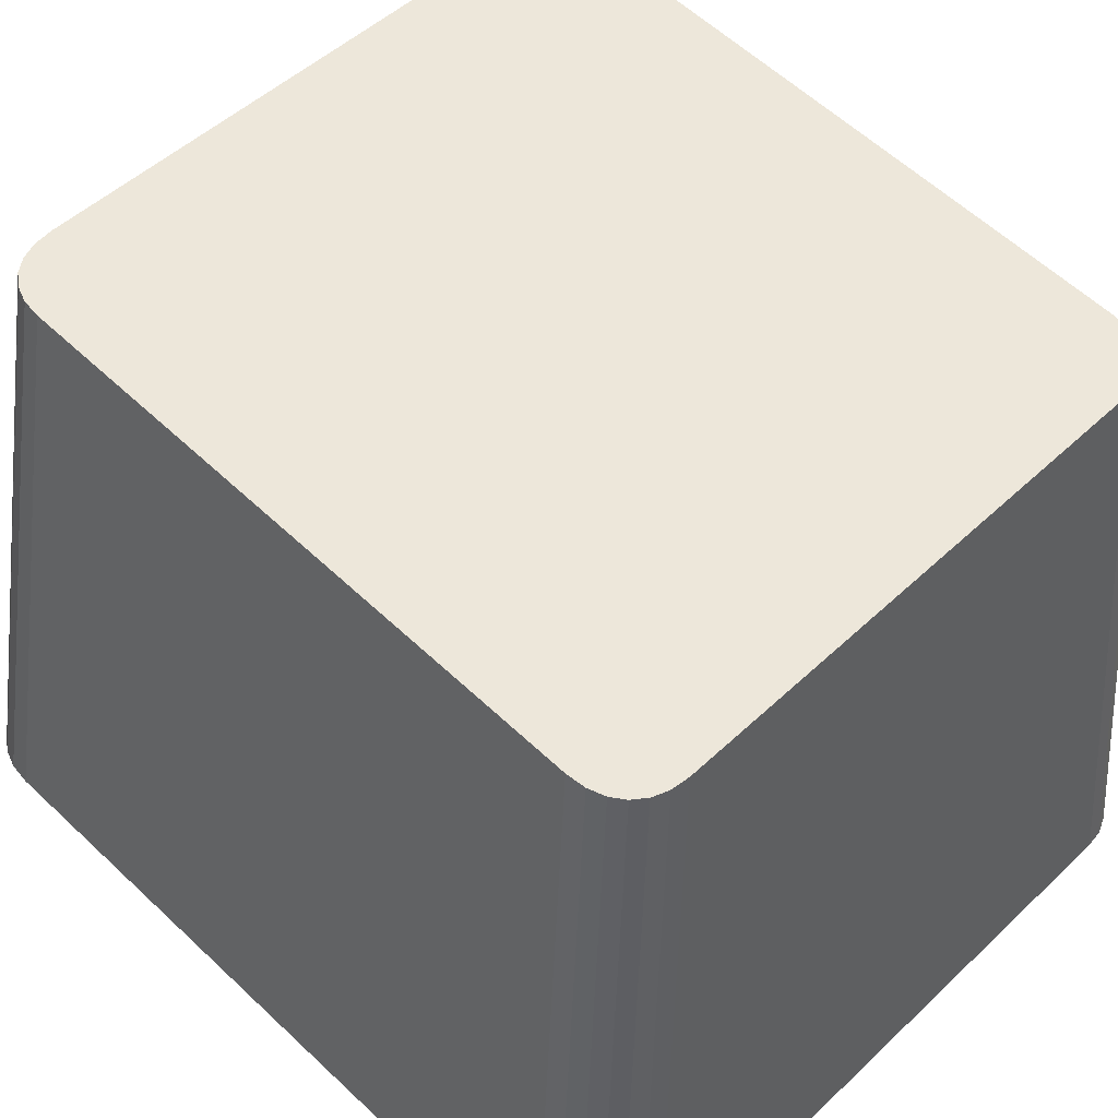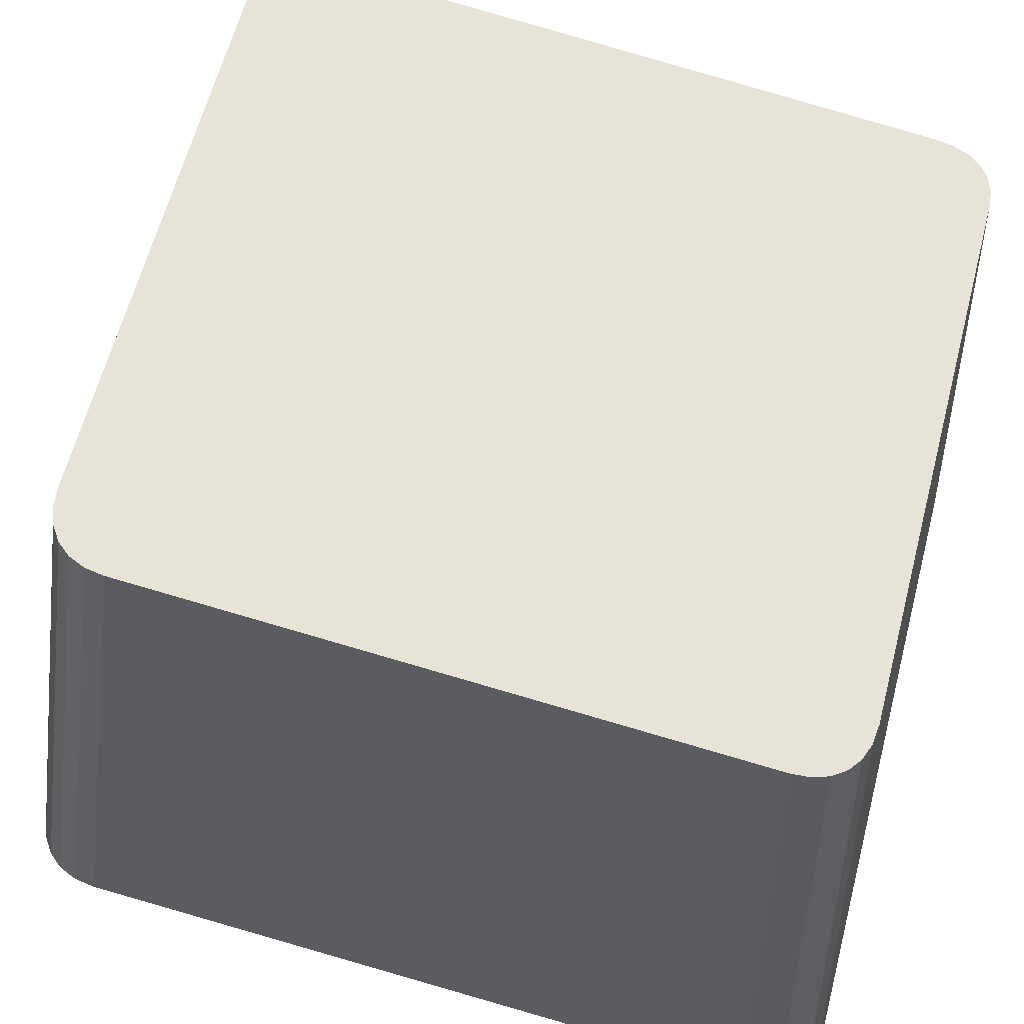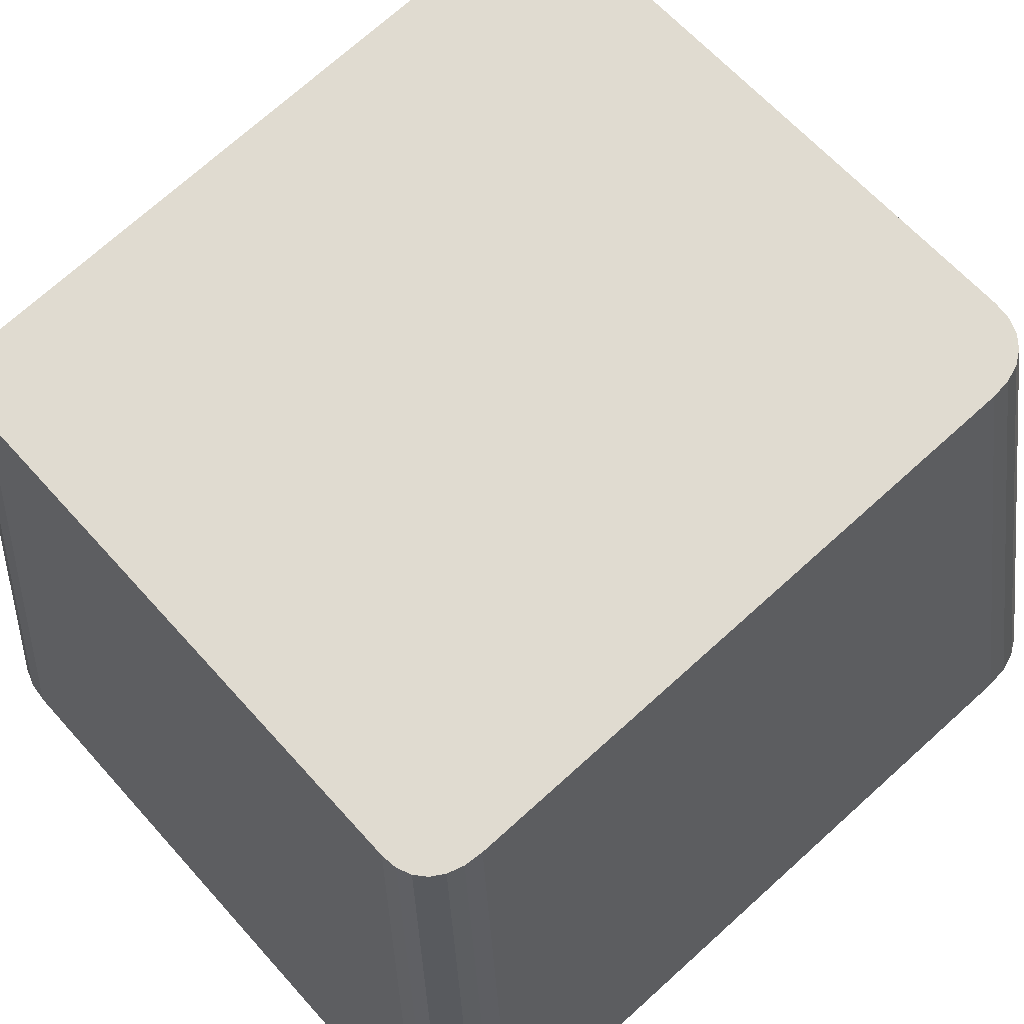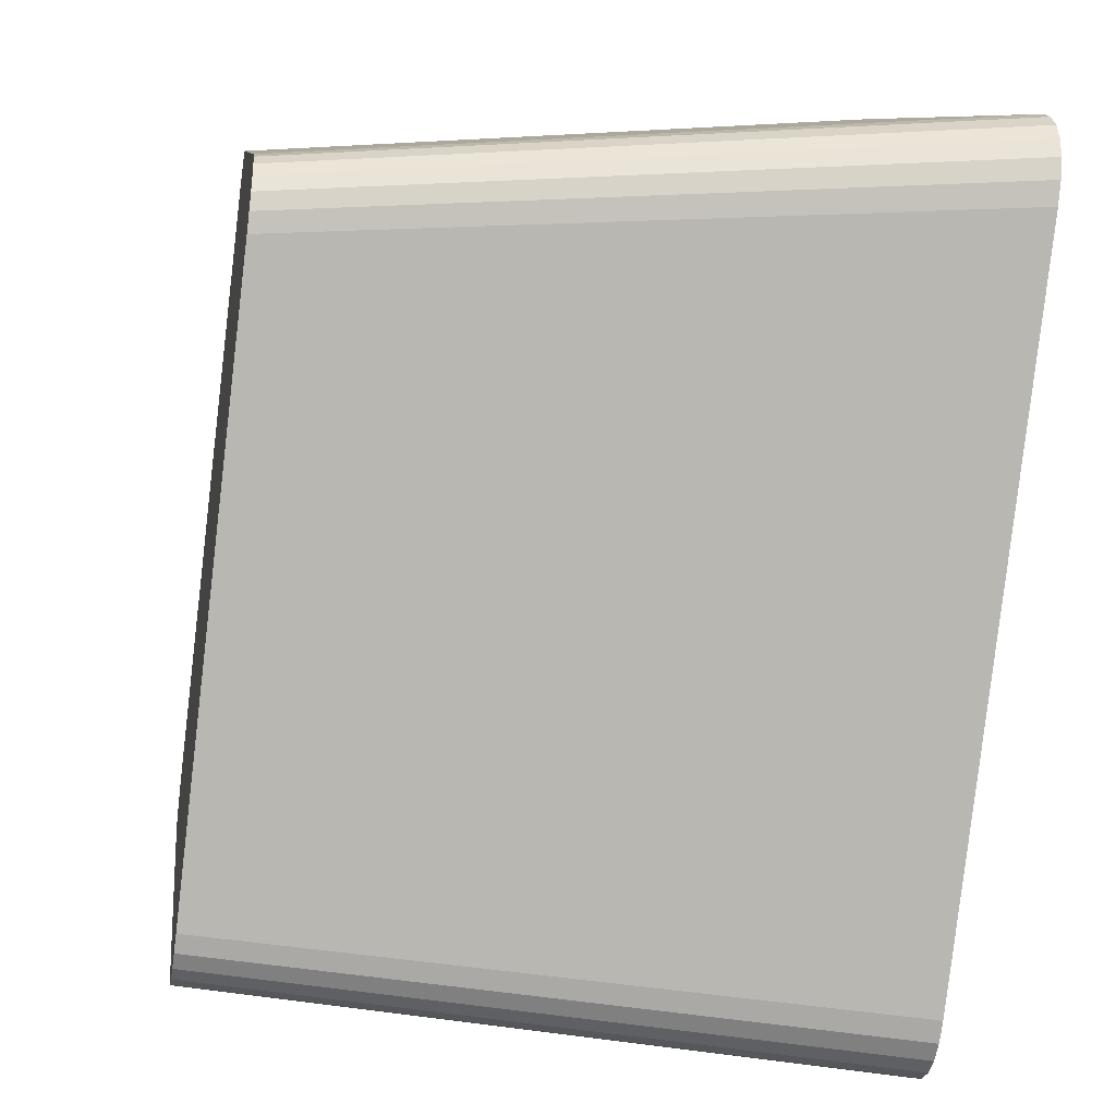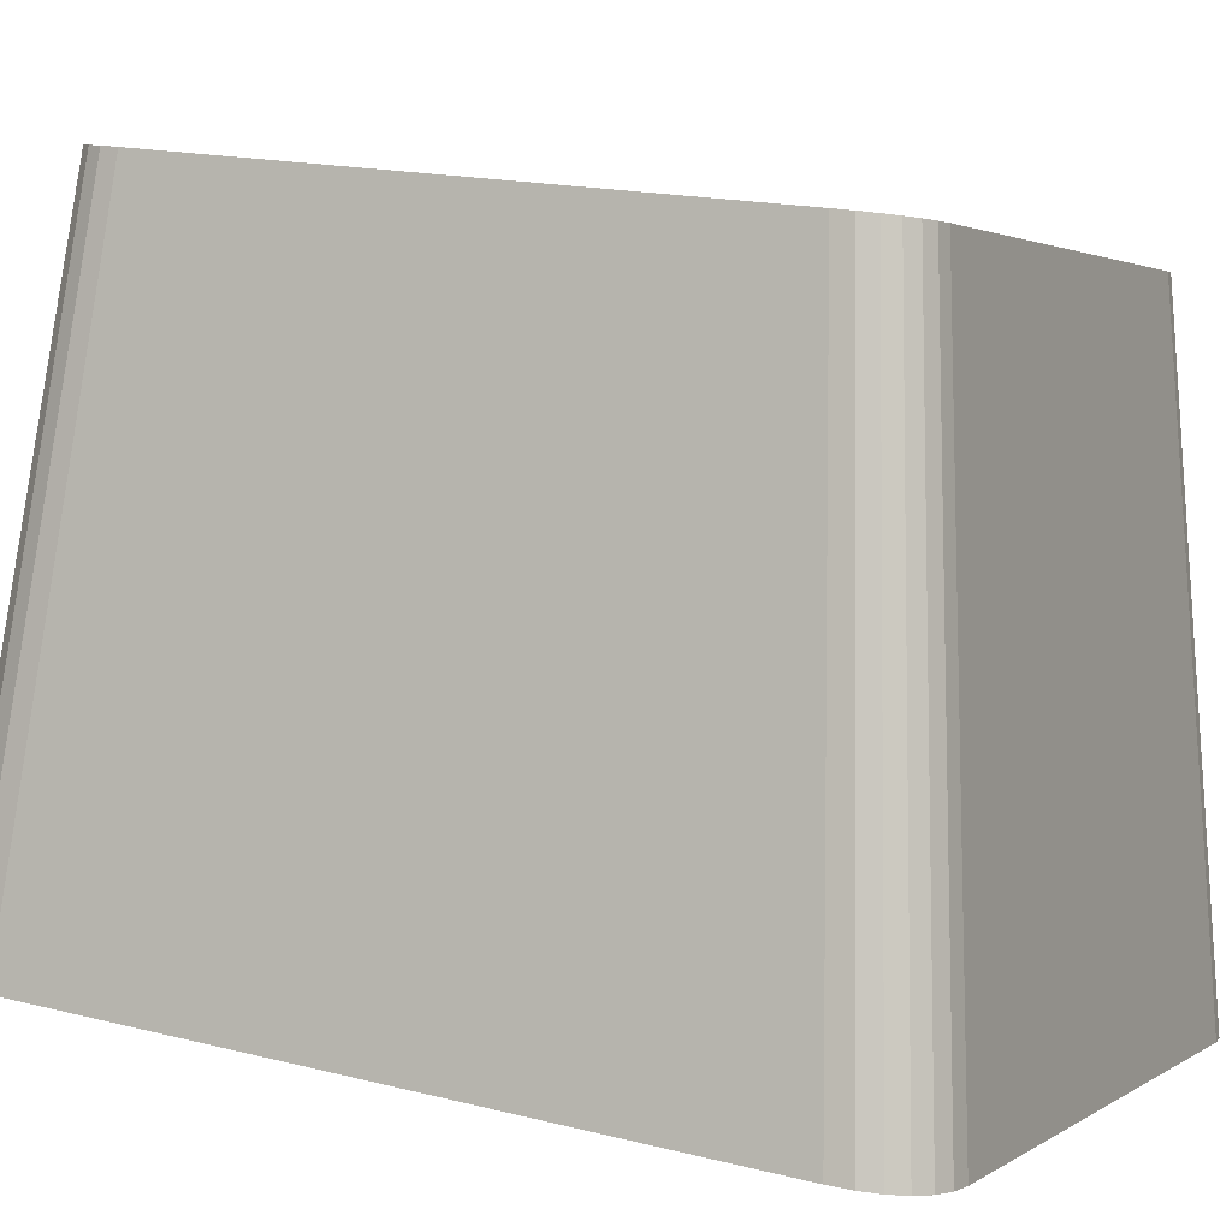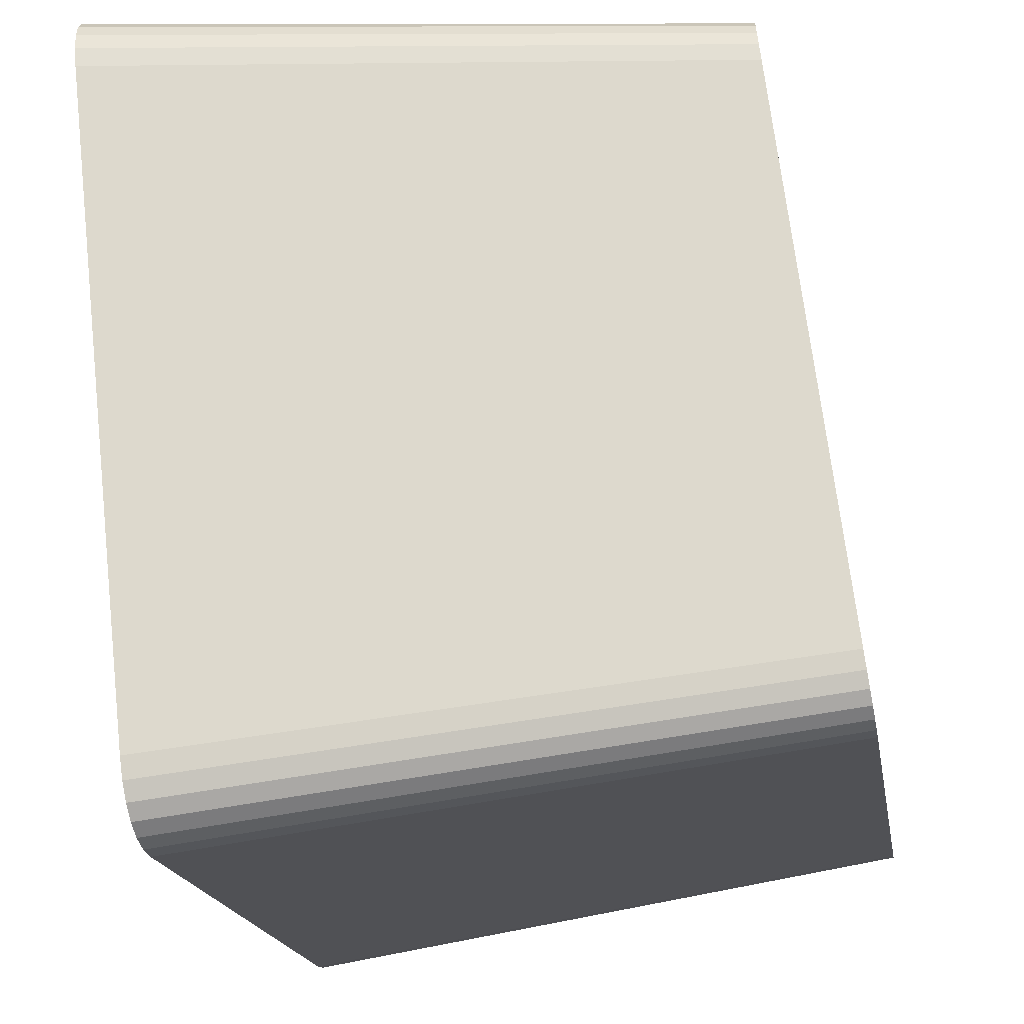
<metadata>
{"format":"obj","ext":"obj","renderer":"f3d","projection":"perspective","resolution":1024,"background":"white","views":[{"elev":49.3,"azim":-46.3,"up":"+Y"},{"elev":62.1,"azim":-75.4,"up":"+Y"},{"elev":63.0,"azim":48.5,"up":"+Y"},{"elev":8.7,"azim":-97.2,"up":"+Z"},{"elev":2.2,"azim":-64.2,"up":"+Y"},{"elev":-19.2,"azim":99.6,"up":"+Z"}]}
</metadata>
<code>
o mesh84/mesh84-geometry#mesh84-geometry
v 0.4906 0.0536 0.2012
v 0.4879 0.001067 0.1935
v 0.4845 0.0536 0.2012
v 0.4967 0.001067 0.1935
v 0.4807 0.001067 0.1935
v 0.5327 0.05299 0.2064
v 0.4981 0.0536 0.2012
v 0.5375 0.00034 0.1996
v 0.4829 0.05358 0.2013
v 0.5063 0.001067 0.1935
v 0.4788 0.001046 0.1936
v 0.5062 0.0536 0.2012
v 0.4816 0.05353 0.2018
v 0.5159 0.001067 0.1935
v 0.4772 0.000983 0.1942
v 0.5143 0.0536 0.2012
v 0.4805 0.05344 0.2025
v 0.5245 0.001067 0.1935
v 0.4759 0.00088 0.195
v 0.5217 0.0536 0.2012
v 0.4797 0.05333 0.2035
v 0.5316 0.001067 0.1935
v 0.475 0.000742 0.1962
v 0.5277 0.0536 0.2012
v 0.4792 0.05318 0.2047
v 0.5373 0.00055 0.1978
v 0.4744 0.00057 0.1977
v 0.5325 0.05316 0.2049
v 0.479 0.05301 0.2062
v 0.5333 0.001045 0.1936
v 0.4742 0.000367 0.1994
v 0.5291 0.05358 0.2013
v 0.479 0.05224 0.2127
v 0.5368 0.000729 0.1963
v 0.5321 0.05332 0.2036
v 0.4742 -0.000544 0.2071
v 0.5375 -0.000581 0.2074
v 0.5327 0.05221 0.213
v 0.5347 0.000979 0.1942
v 0.5303 0.05353 0.2018
v 0.479 0.05127 0.2209
v 0.5359 0.000873 0.1951
v 0.5313 0.05344 0.2025
v 0.4742 -0.001684 0.2167
v 0.5375 -0.001727 0.2171
v 0.479 0.05021 0.2298
v 0.4742 -0.00294 0.2273
v 0.5327 0.05123 0.2212
v 0.4878 -0.006991 0.2615
v 0.479 0.04914 0.2388
v 0.4742 -0.004197 0.2379
v 0.4906 0.04677 0.2589
v 0.5375 -0.002984 0.2277
v 0.4969 -0.006991 0.2615
v 0.4805 -0.006991 0.2615
v 0.479 0.04817 0.2471
v 0.4742 -0.005343 0.2476
v 0.4843 0.04677 0.2589
v 0.4982 0.04677 0.2589
v 0.5327 0.05017 0.2302
v 0.4787 -0.006968 0.2614
v 0.479 0.04739 0.2536
v 0.4742 -0.006263 0.2554
v 0.4828 0.04679 0.2587
v 0.5375 -0.004239 0.2383
v 0.5067 -0.006991 0.2615
v 0.5066 0.04677 0.2589
v 0.4771 -0.006902 0.2608
v 0.4792 0.04721 0.2551
v 0.4744 -0.006474 0.2572
v 0.4815 0.04685 0.2582
v 0.5327 0.04911 0.2392
v 0.4759 -0.006796 0.2599
v 0.4797 0.04706 0.2564
v 0.475 -0.006652 0.2587
v 0.4805 0.04694 0.2575
v 0.5375 -0.00538 0.2479
v 0.5165 -0.006991 0.2615
v 0.5148 0.04677 0.2589
v 0.5327 0.04814 0.2473
v 0.5375 -0.00629 0.2556
v 0.5253 -0.006991 0.2615
v 0.5223 0.04677 0.2589
v 0.5327 0.04737 0.2538
v 0.5373 -0.006493 0.2573
v 0.5323 -0.006991 0.2615
v 0.5282 0.04677 0.2589
v 0.5325 0.0472 0.2553
v 0.5369 -0.006665 0.2588
v 0.5295 0.04679 0.2587
v 0.5321 0.04705 0.2565
v 0.5338 -0.006969 0.2614
v 0.5361 -0.006803 0.26
v 0.5315 0.04693 0.2575
v 0.5306 0.04684 0.2582
v 0.5351 -0.006906 0.2608
f 1 2 3
f 1 4 2
f 3 2 5
f 7 4 1
f 8 2 4
f 8 5 2
f 3 5 9
f 7 10 4
f 8 4 10
f 8 11 5
f 9 5 11
f 12 10 7
f 8 10 14
f 8 15 11
f 9 11 13
f 12 14 10
f 8 14 18
f 8 19 15
f 13 11 15
f 16 14 12
f 13 15 17
f 16 18 14
f 8 18 22
f 8 23 19
f 17 15 19
f 20 18 16
f 19 21 17
f 20 22 18
f 8 22 26
f 8 27 23
f 19 23 21
f 24 22 20
f 23 25 21
f 26 22 30
f 26 28 8
f 8 31 27
f 23 27 25
f 8 28 6
f 24 30 22
f 27 29 25
f 26 30 34
f 26 35 28
f 8 36 31
f 27 31 29
f 8 6 37
f 24 32 30
f 31 33 29
f 34 30 39
f 34 35 26
f 37 36 8
f 31 36 33
f 6 38 37
f 32 39 30
f 34 39 42
f 34 43 35
f 37 44 36
f 36 41 33
f 37 38 45
f 32 40 39
f 40 42 39
f 42 43 34
f 37 47 44
f 36 44 41
f 38 48 45
f 45 49 37
f 40 43 42
f 44 46 41
f 37 51 47
f 44 47 46
f 45 48 53
f 45 54 49
f 37 49 55
f 47 50 46
f 37 57 51
f 47 51 50
f 48 60 53
f 53 54 45
f 59 49 54
f 52 55 49
f 37 55 61
f 51 56 50
f 37 63 57
f 51 57 56
f 58 55 52
f 52 49 59
f 53 60 65
f 53 66 54
f 59 54 67
f 58 61 55
f 37 61 68
f 56 57 62
f 37 70 63
f 57 63 62
f 64 61 58
f 60 72 65
f 65 66 53
f 67 54 66
f 64 68 61
f 37 68 73
f 62 63 69
f 37 75 70
f 69 63 70
f 71 68 64
f 65 72 77
f 65 78 66
f 67 66 79
f 71 73 68
f 37 73 75
f 69 70 74
f 74 70 75
f 76 73 71
f 72 80 77
f 77 78 65
f 79 66 78
f 76 75 73
f 74 75 76
f 80 81 77
f 77 82 78
f 79 78 83
f 80 84 81
f 81 82 77
f 83 78 82
f 84 85 81
f 81 86 82
f 83 82 87
f 84 88 85
f 81 85 86
f 87 82 86
f 88 89 85
f 85 89 86
f 90 87 86
f 88 91 89
f 89 92 86
f 90 86 92
f 91 93 89
f 89 93 92
f 95 90 92
f 91 94 93
f 93 96 92
f 95 92 96
f 94 96 93
f 94 95 96
f 3 2 1
f 2 4 1
f 5 2 3
f 3 1 6
f 1 4 7
f 4 2 8
f 2 5 8
f 9 5 3
f 1 7 6
f 9 3 6
f 4 10 7
f 10 4 8
f 5 11 8
f 11 5 9
f 7 12 6
f 13 9 6
f 7 10 12
f 14 10 8
f 11 15 8
f 13 11 9
f 12 16 6
f 17 13 6
f 10 14 12
f 18 14 8
f 15 19 8
f 15 11 13
f 16 20 6
f 12 14 16
f 17 15 13
f 21 17 6
f 14 18 16
f 22 18 8
f 19 23 8
f 19 15 17
f 20 24 6
f 16 18 20
f 17 21 19
f 25 21 6
f 18 22 20
f 26 22 8
f 23 27 8
f 21 23 19
f 24 28 6
f 20 22 24
f 21 25 23
f 29 25 6
f 30 22 26
f 8 28 26
f 27 31 8
f 25 27 23
f 6 28 8
f 24 32 28
f 22 30 24
f 25 29 27
f 33 29 6
f 34 30 26
f 28 35 26
f 31 36 8
f 29 31 27
f 37 6 8
f 32 35 28
f 30 32 24
f 29 33 31
f 38 33 6
f 39 30 34
f 26 35 34
f 8 36 37
f 33 36 31
f 37 38 6
f 32 40 35
f 30 39 32
f 41 33 38
f 42 39 34
f 35 43 34
f 36 44 37
f 33 41 36
f 45 38 37
f 40 43 35
f 39 40 32
f 46 41 38
f 39 42 40
f 34 43 42
f 44 47 37
f 41 44 36
f 45 48 38
f 37 49 45
f 42 43 40
f 41 46 44
f 50 46 38
f 47 51 37
f 46 47 44
f 48 52 38
f 53 48 45
f 49 54 45
f 55 49 37
f 46 50 47
f 56 50 38
f 51 57 37
f 50 51 47
f 52 58 38
f 59 52 48
f 53 60 48
f 45 54 53
f 54 49 59
f 49 55 52
f 61 55 37
f 50 56 51
f 62 56 38
f 57 63 37
f 56 57 51
f 58 64 38
f 52 55 58
f 59 49 52
f 60 59 48
f 65 60 53
f 54 66 53
f 67 54 59
f 55 61 58
f 68 61 37
f 62 57 56
f 69 62 38
f 63 70 37
f 62 63 57
f 64 71 38
f 58 61 64
f 67 59 60
f 65 72 60
f 53 66 65
f 66 54 67
f 61 68 64
f 73 68 37
f 69 63 62
f 74 69 38
f 70 75 37
f 70 63 69
f 71 76 38
f 64 68 71
f 72 67 60
f 77 72 65
f 66 78 65
f 79 66 67
f 68 73 71
f 75 73 37
f 74 70 69
f 76 74 38
f 75 70 74
f 71 73 76
f 79 67 72
f 77 80 72
f 65 78 77
f 78 66 79
f 73 75 76
f 76 75 74
f 80 79 72
f 77 81 80
f 78 82 77
f 83 78 79
f 83 79 80
f 81 84 80
f 77 82 81
f 82 78 83
f 84 83 80
f 81 85 84
f 82 86 81
f 87 82 83
f 87 83 84
f 85 88 84
f 86 85 81
f 86 82 87
f 88 87 84
f 85 89 88
f 86 89 85
f 86 87 90
f 91 87 88
f 89 91 88
f 86 92 89
f 90 87 91
f 92 86 90
f 89 93 91
f 92 93 89
f 94 90 91
f 92 90 95
f 93 94 91
f 92 96 93
f 95 90 94
f 96 92 95
f 93 96 94
f 96 95 94
f 6 1 3
f 6 7 1
f 6 3 9
f 6 12 7
f 6 9 13
f 6 16 12
f 6 13 17
f 6 20 16
f 6 17 21
f 6 24 20
f 6 21 25
f 6 28 24
f 6 25 29
f 28 32 24
f 6 29 33
f 28 35 32
f 6 33 38
f 35 40 32
f 38 33 41
f 35 43 40
f 38 41 46
f 38 46 50
f 38 52 48
f 38 50 56
f 38 58 52
f 48 52 59
f 38 56 62
f 38 64 58
f 48 59 60
f 38 62 69
f 38 71 64
f 60 59 67
f 38 69 74
f 38 76 71
f 60 67 72
f 38 74 76
f 72 67 79
f 72 79 80
f 80 79 83
f 80 83 84
f 84 83 87
f 84 87 88
f 88 87 91
f 91 87 90
f 91 90 94
f 94 90 95

</code>
